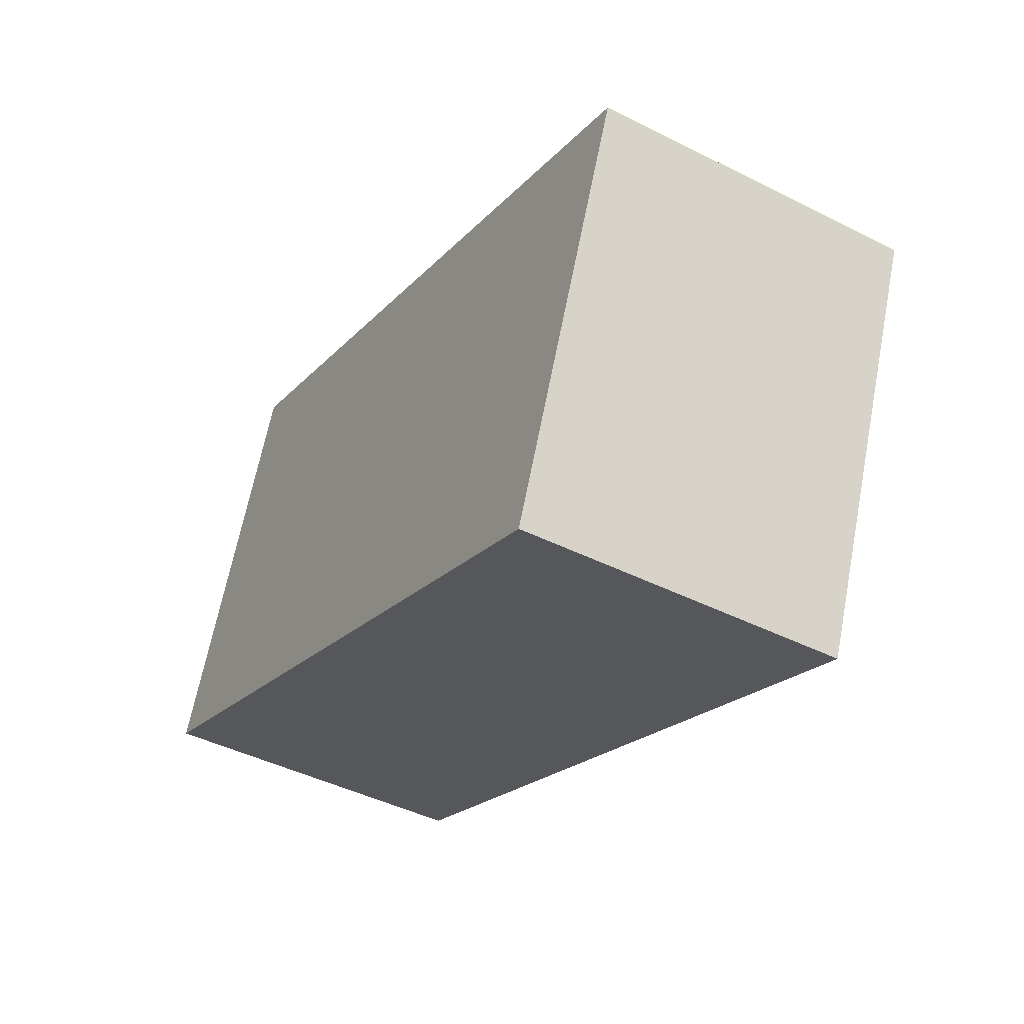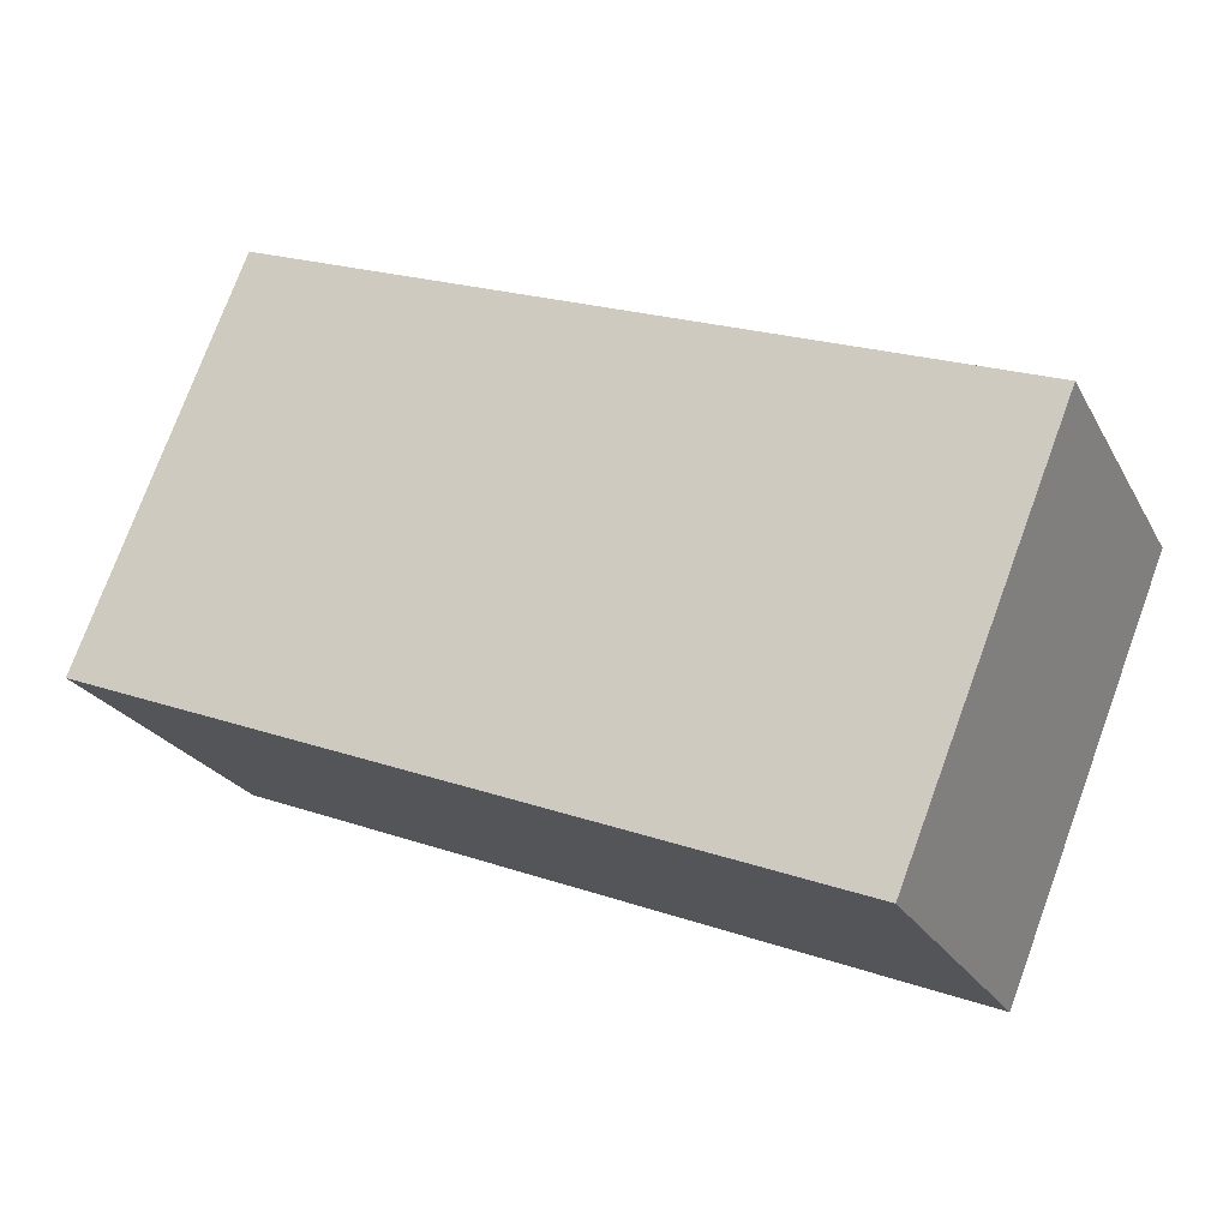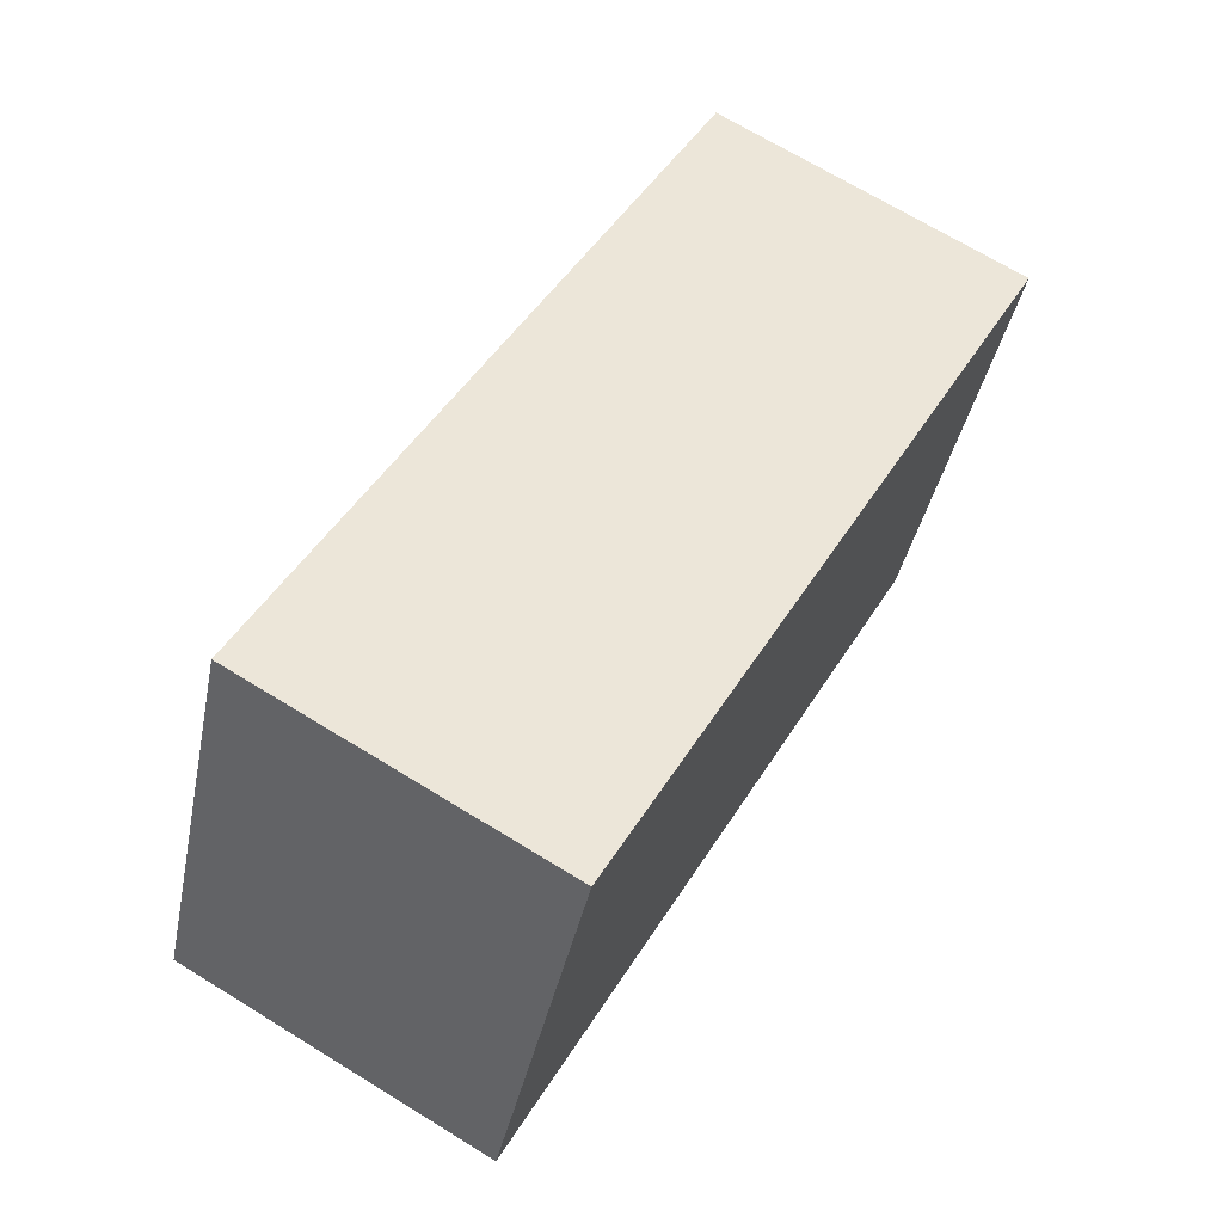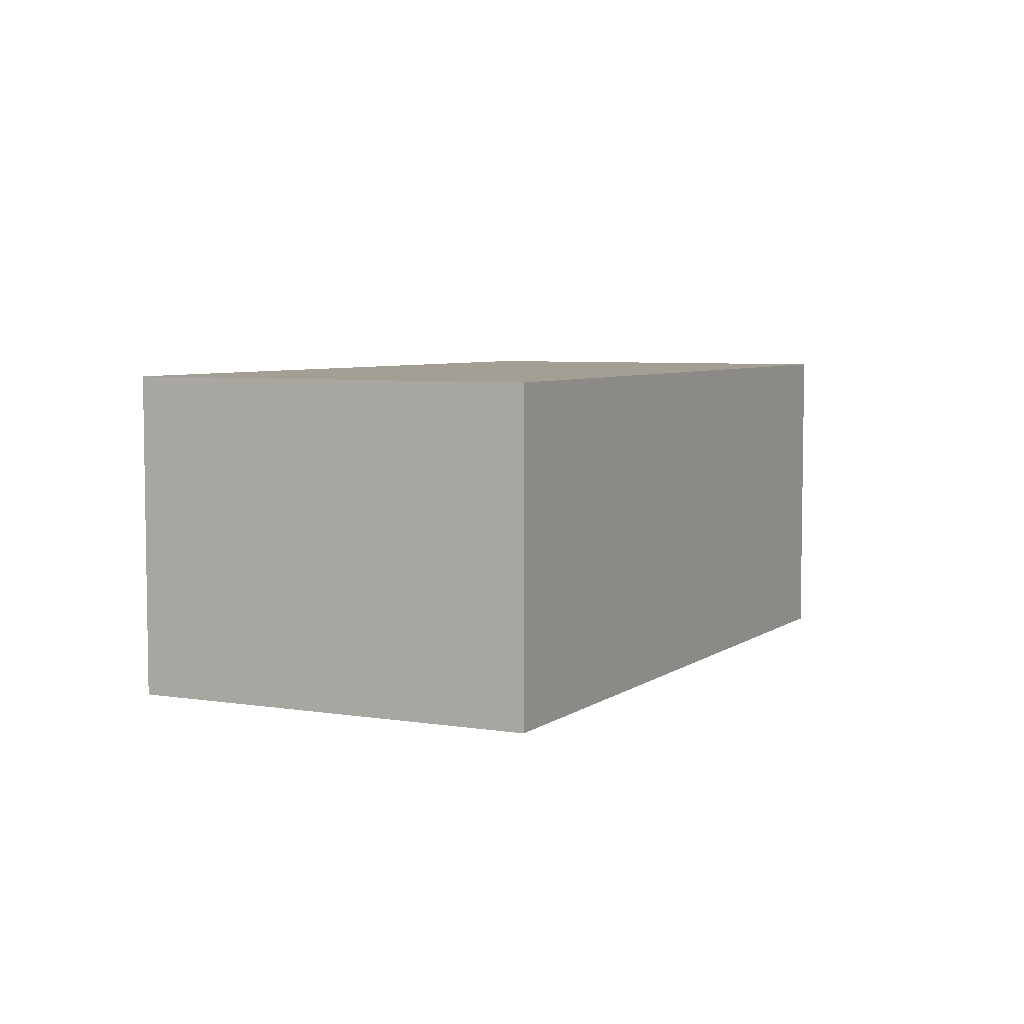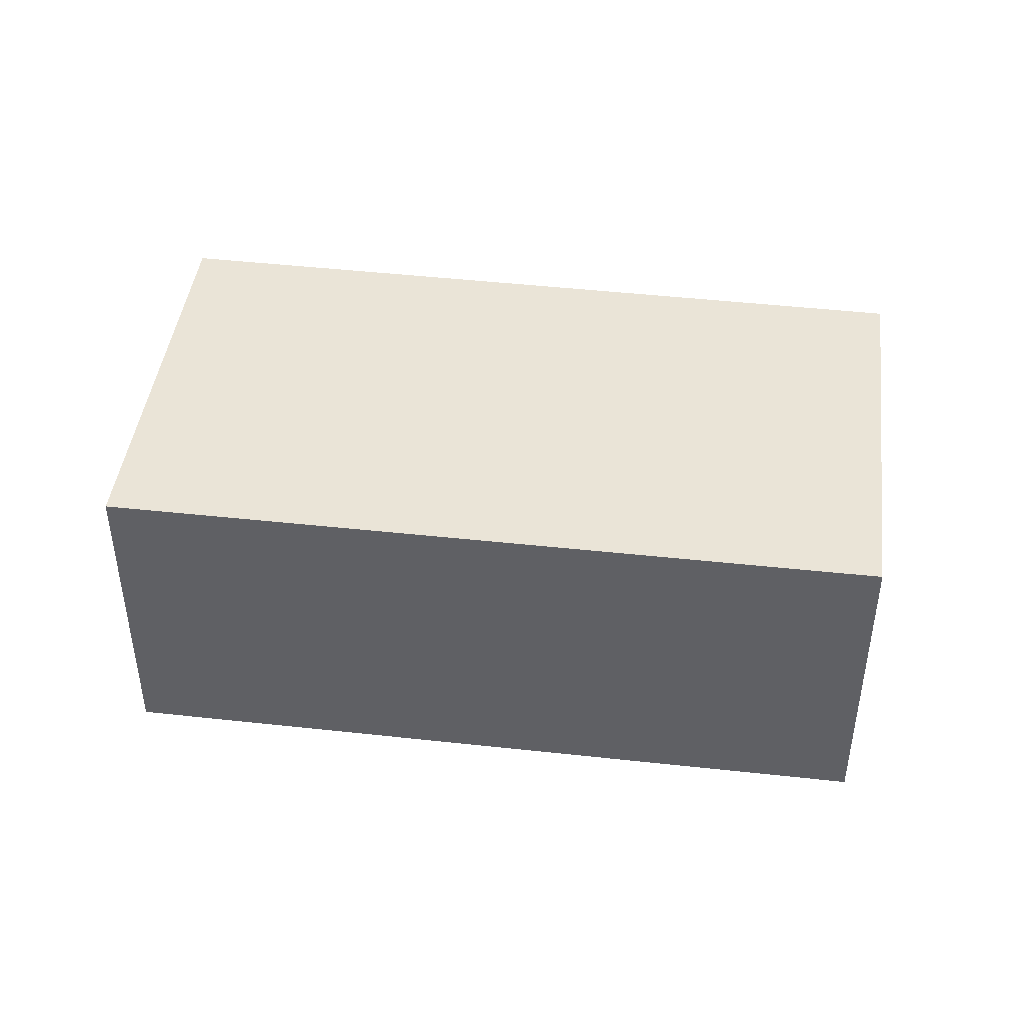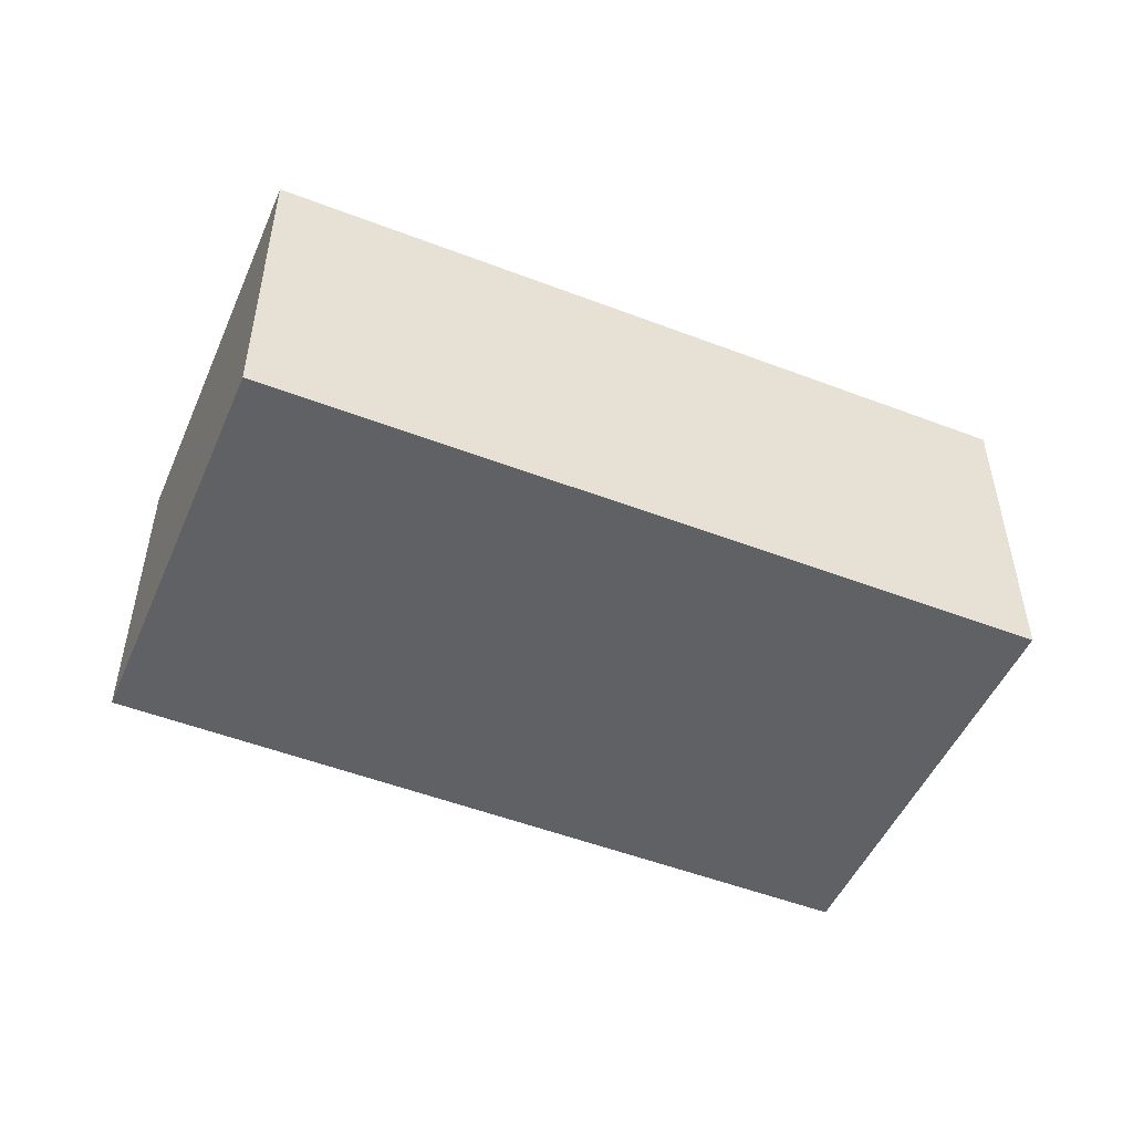
<metadata>
{"format":"obj","ext":"obj","renderer":"f3d","projection":"perspective","resolution":1024,"background":"white","views":[{"elev":-44.4,"azim":59.6,"up":"+Z"},{"elev":-23.7,"azim":22.5,"up":"+Z"},{"elev":69.7,"azim":-58.5,"up":"+Z"},{"elev":5.6,"azim":138.6,"up":"+Y"},{"elev":43.9,"azim":-151.0,"up":"+Y"},{"elev":-50.3,"azim":-1.4,"up":"+Y"}]}
</metadata>
<code>
v  5.219 2.303 -2.072
v  1.11 2.303 2.791
v  6.357 2.303 0.74
v  0 2.303 1.41e-16
v  6.357 -4.531e-17 0.74
v  5.219 1.269e-16 -2.072
v  0 0 0
v  1.11 -1.709e-16 2.791
g defaultobject
f 1 2 3
f 2 1 4
f 5 1 3
f 1 5 6
f 6 4 1
f 4 6 7
f 7 2 4
f 2 7 8
f 8 3 2
f 3 8 5
f 8 6 5
f 6 8 7

</code>
